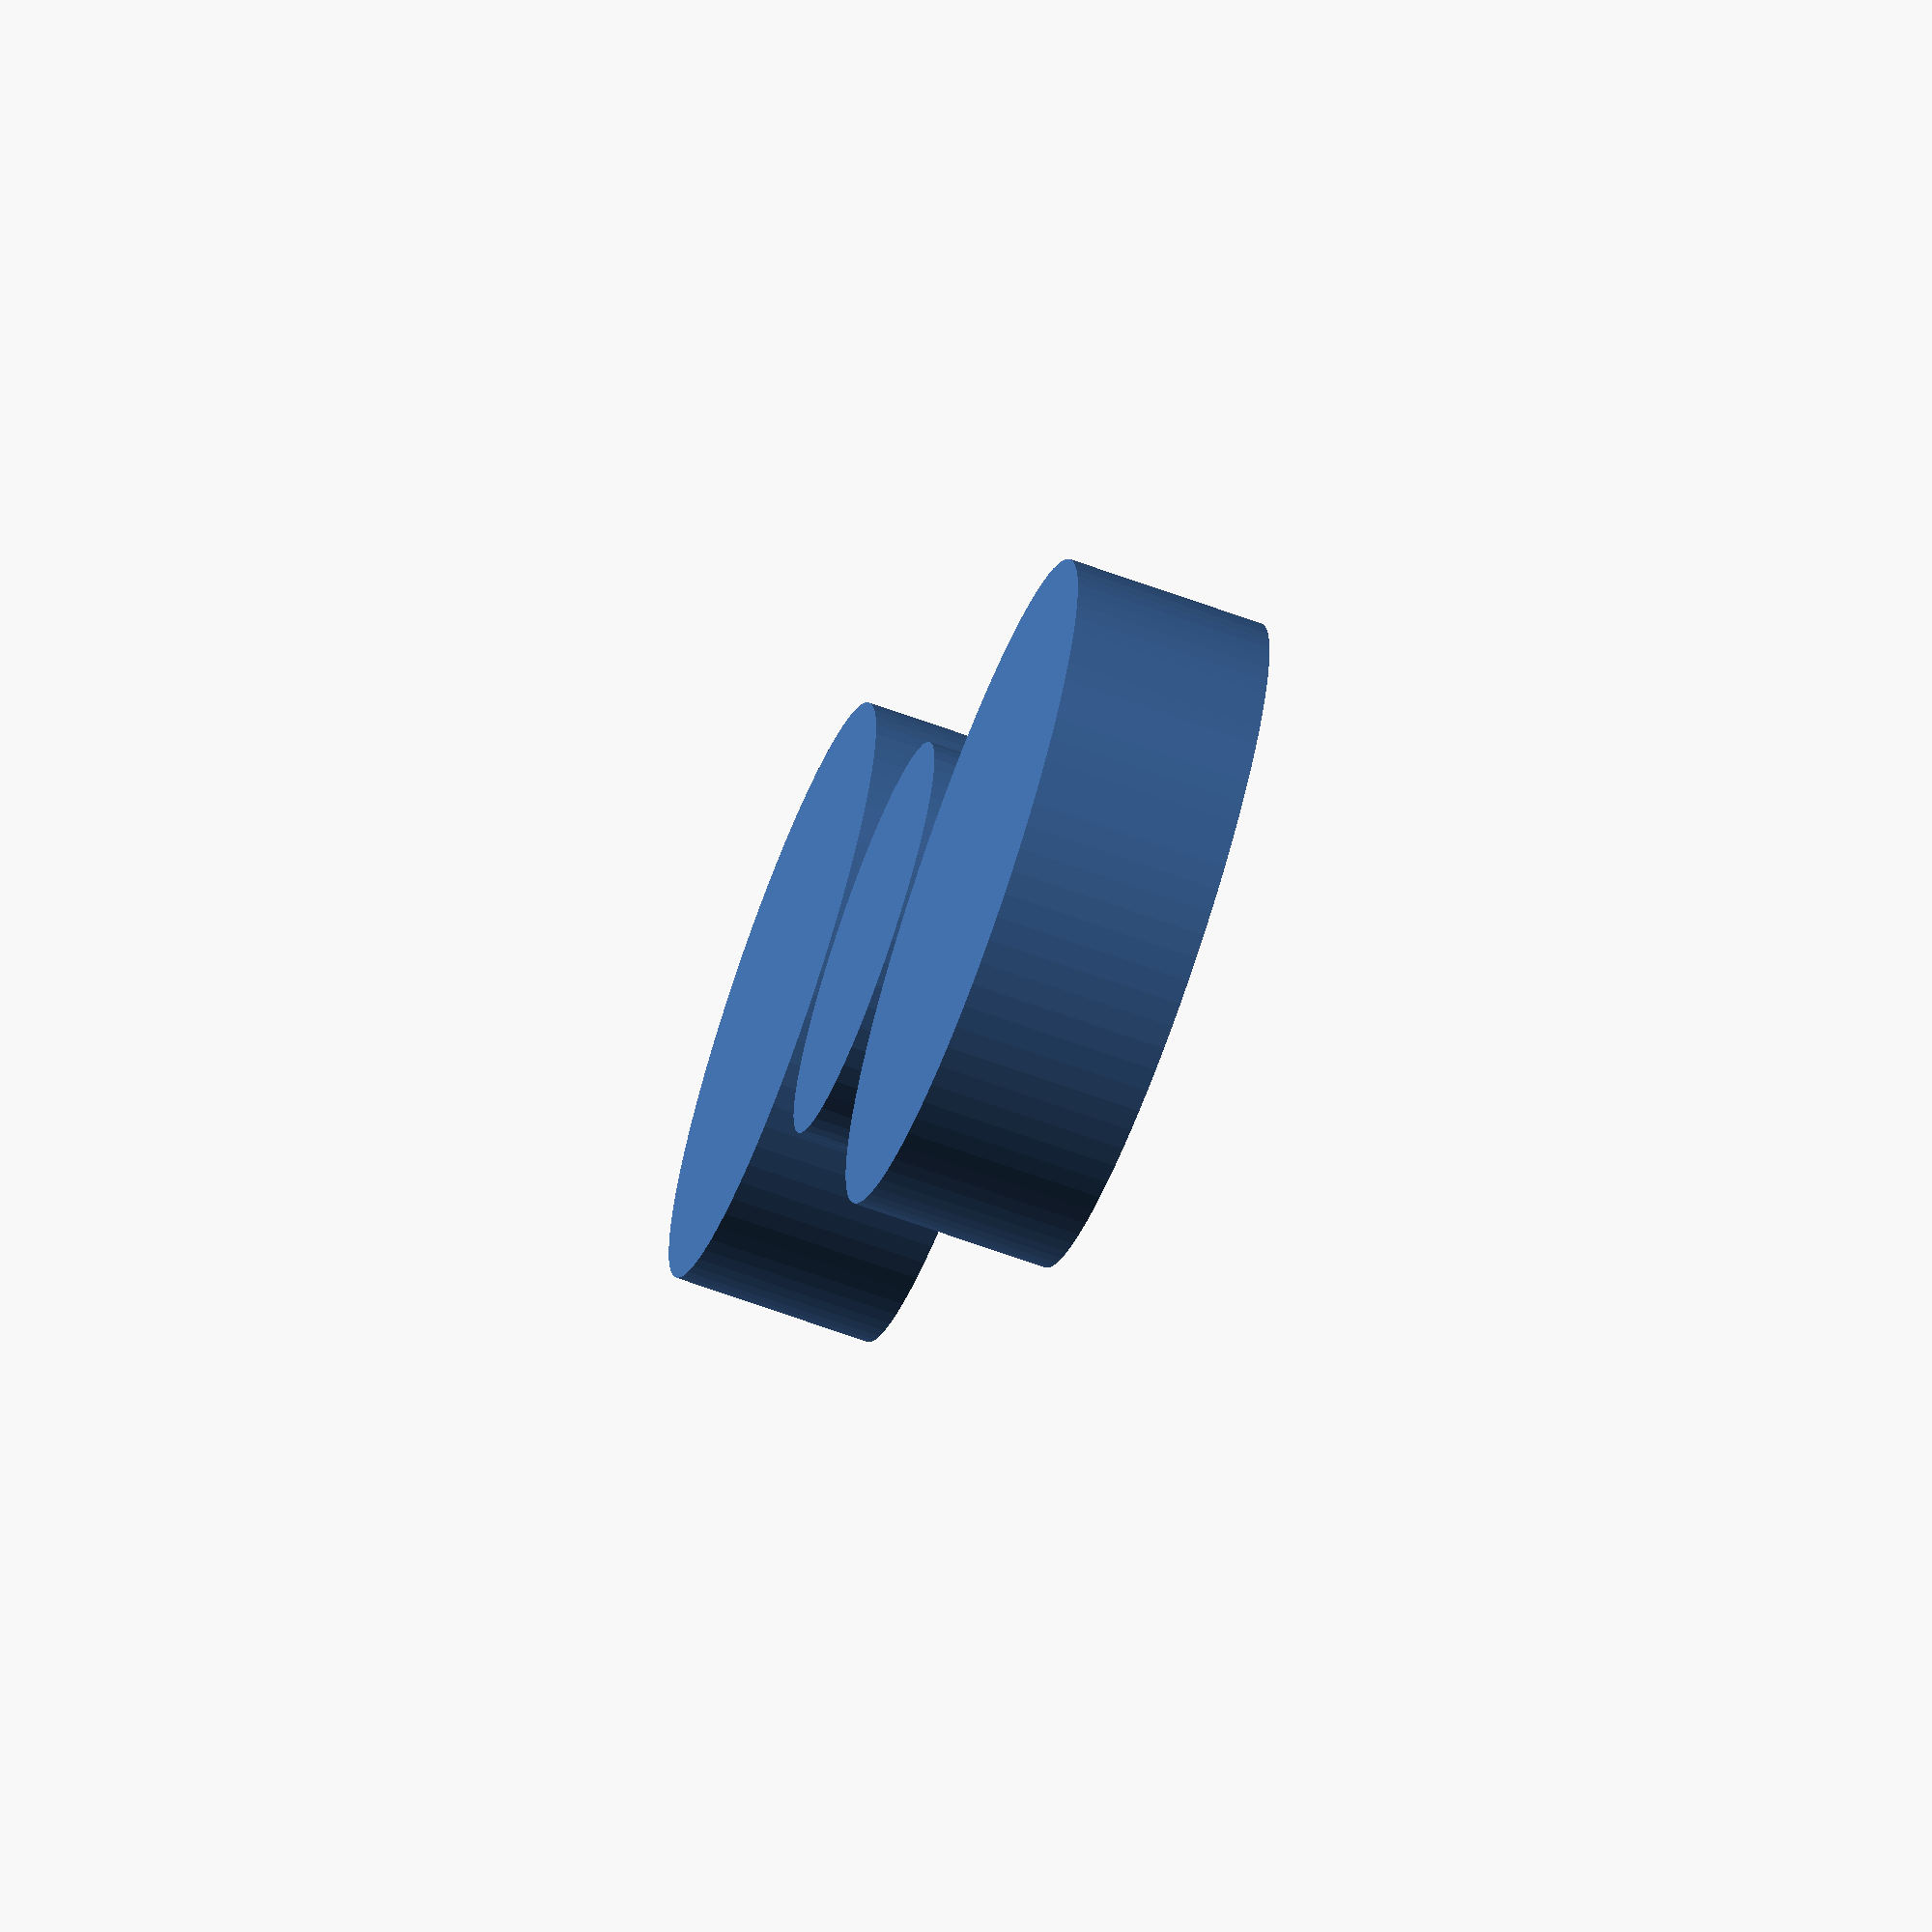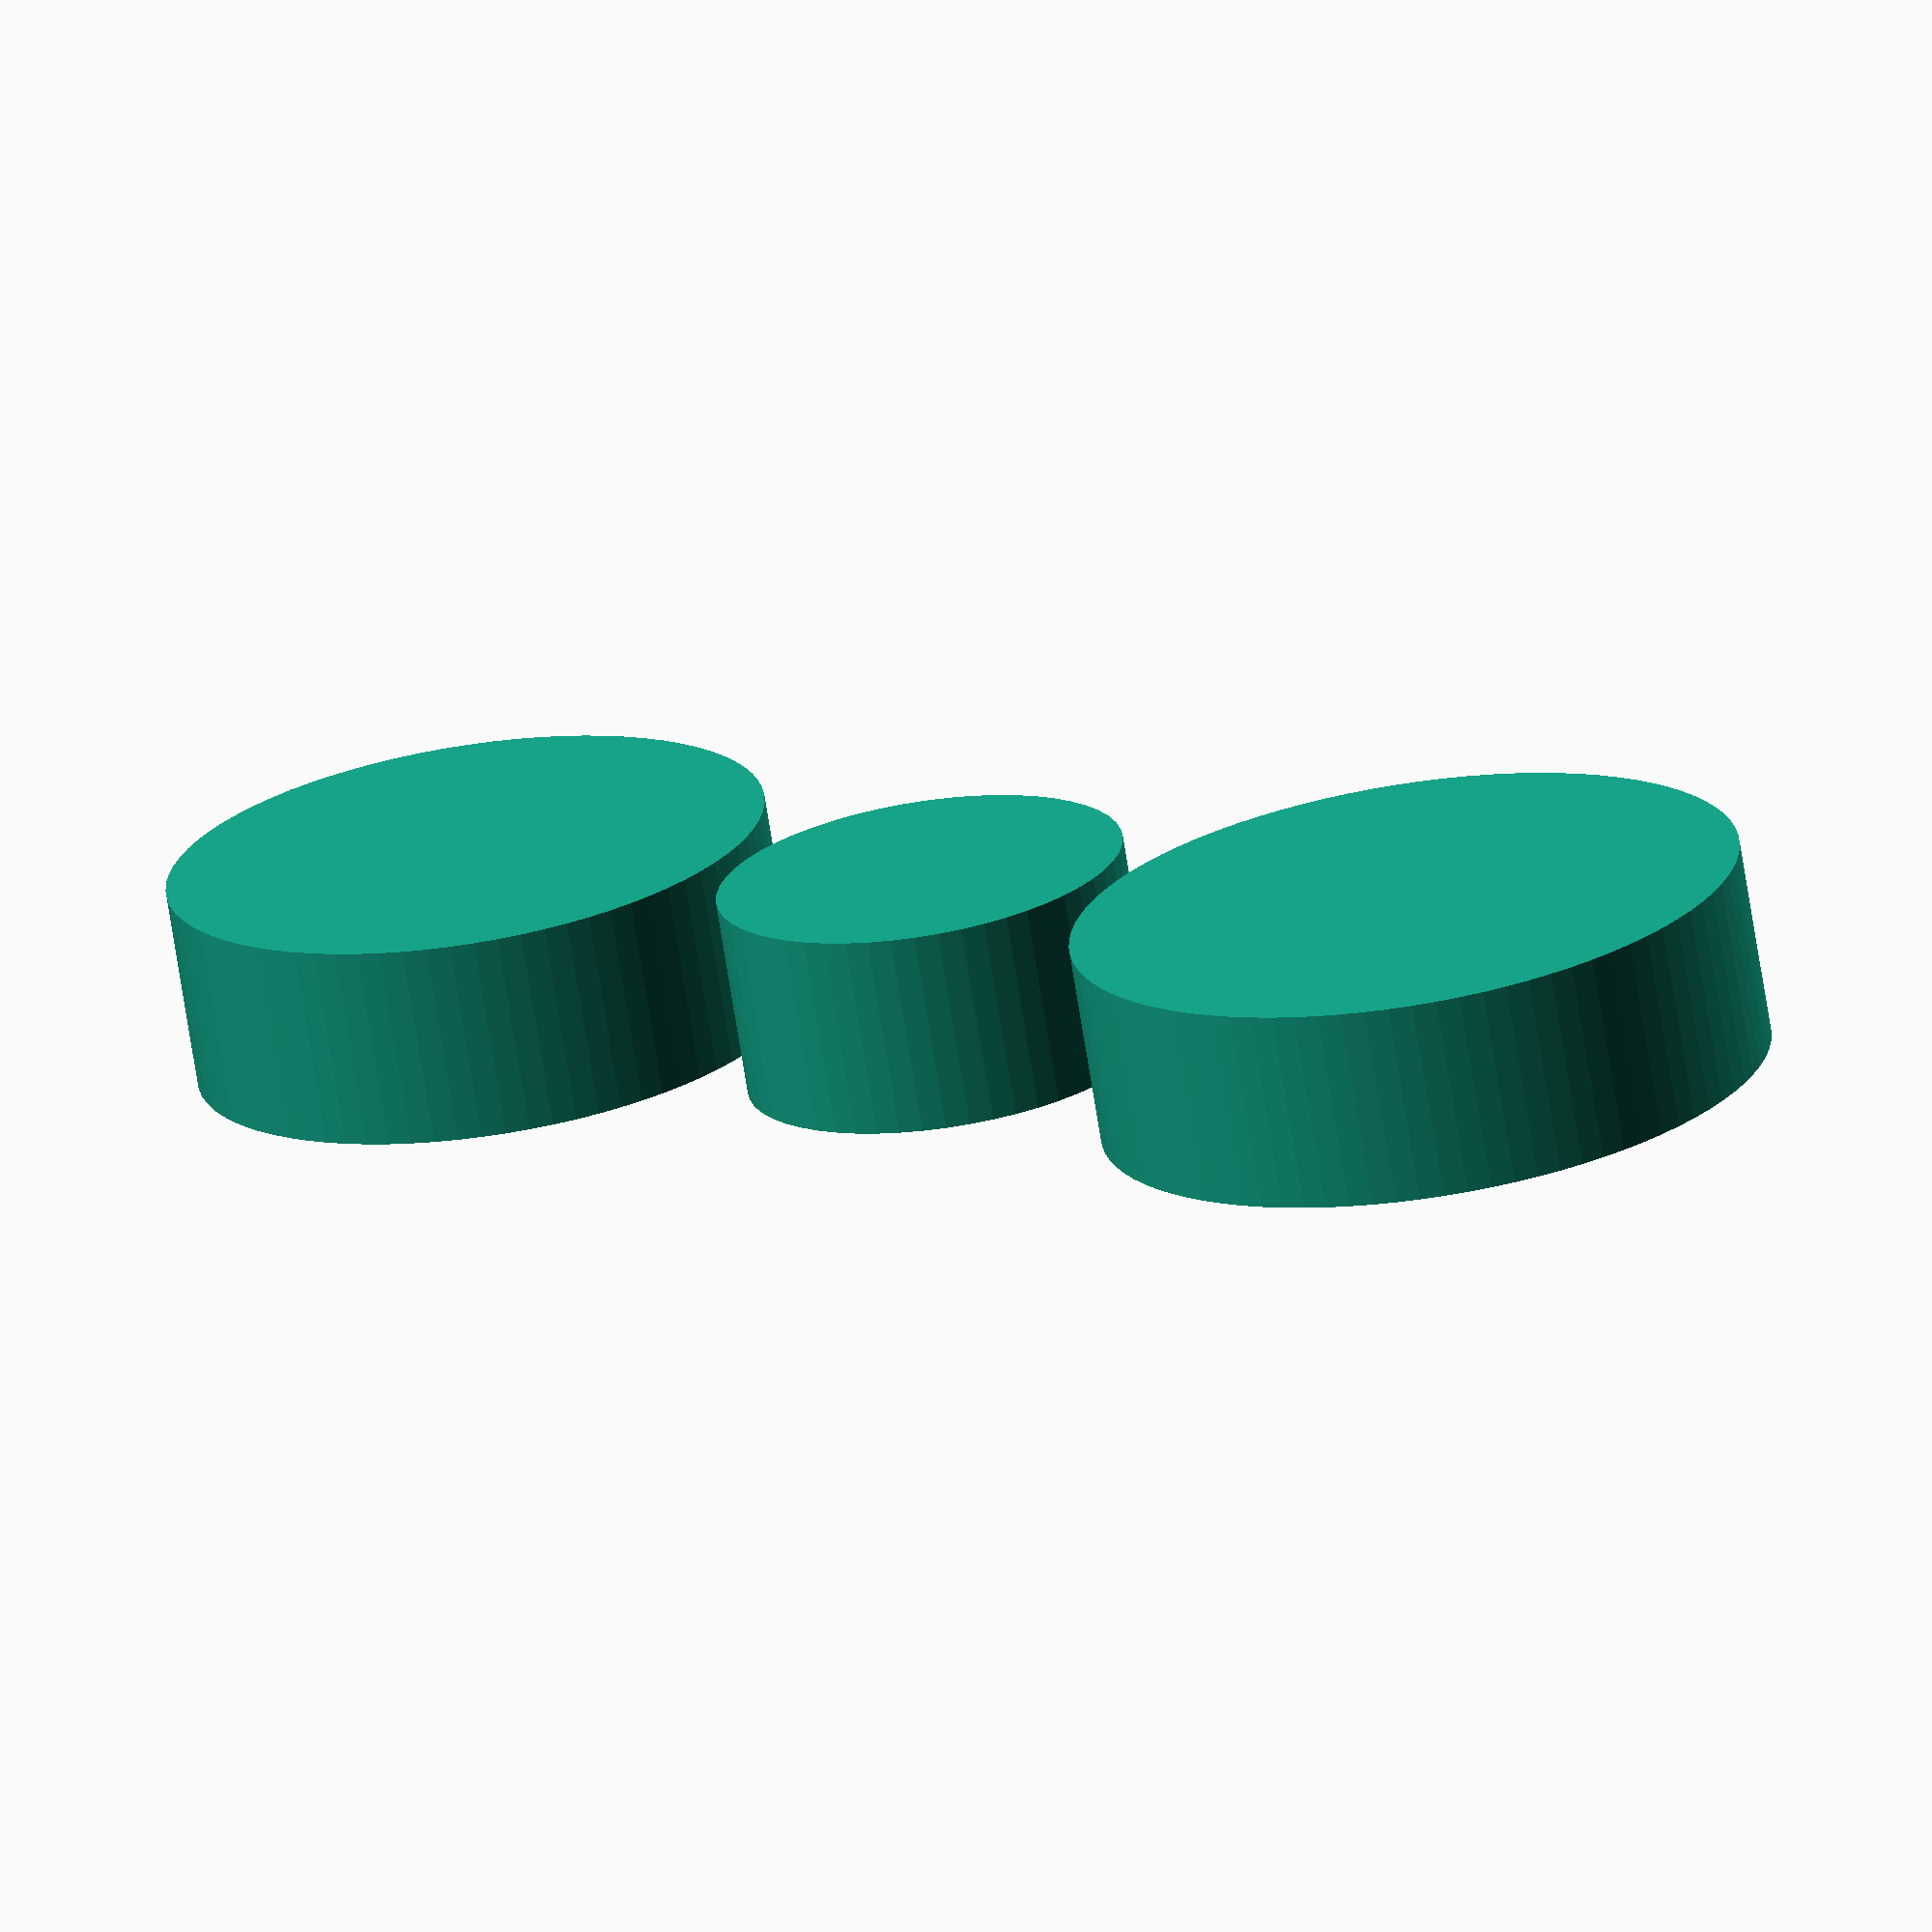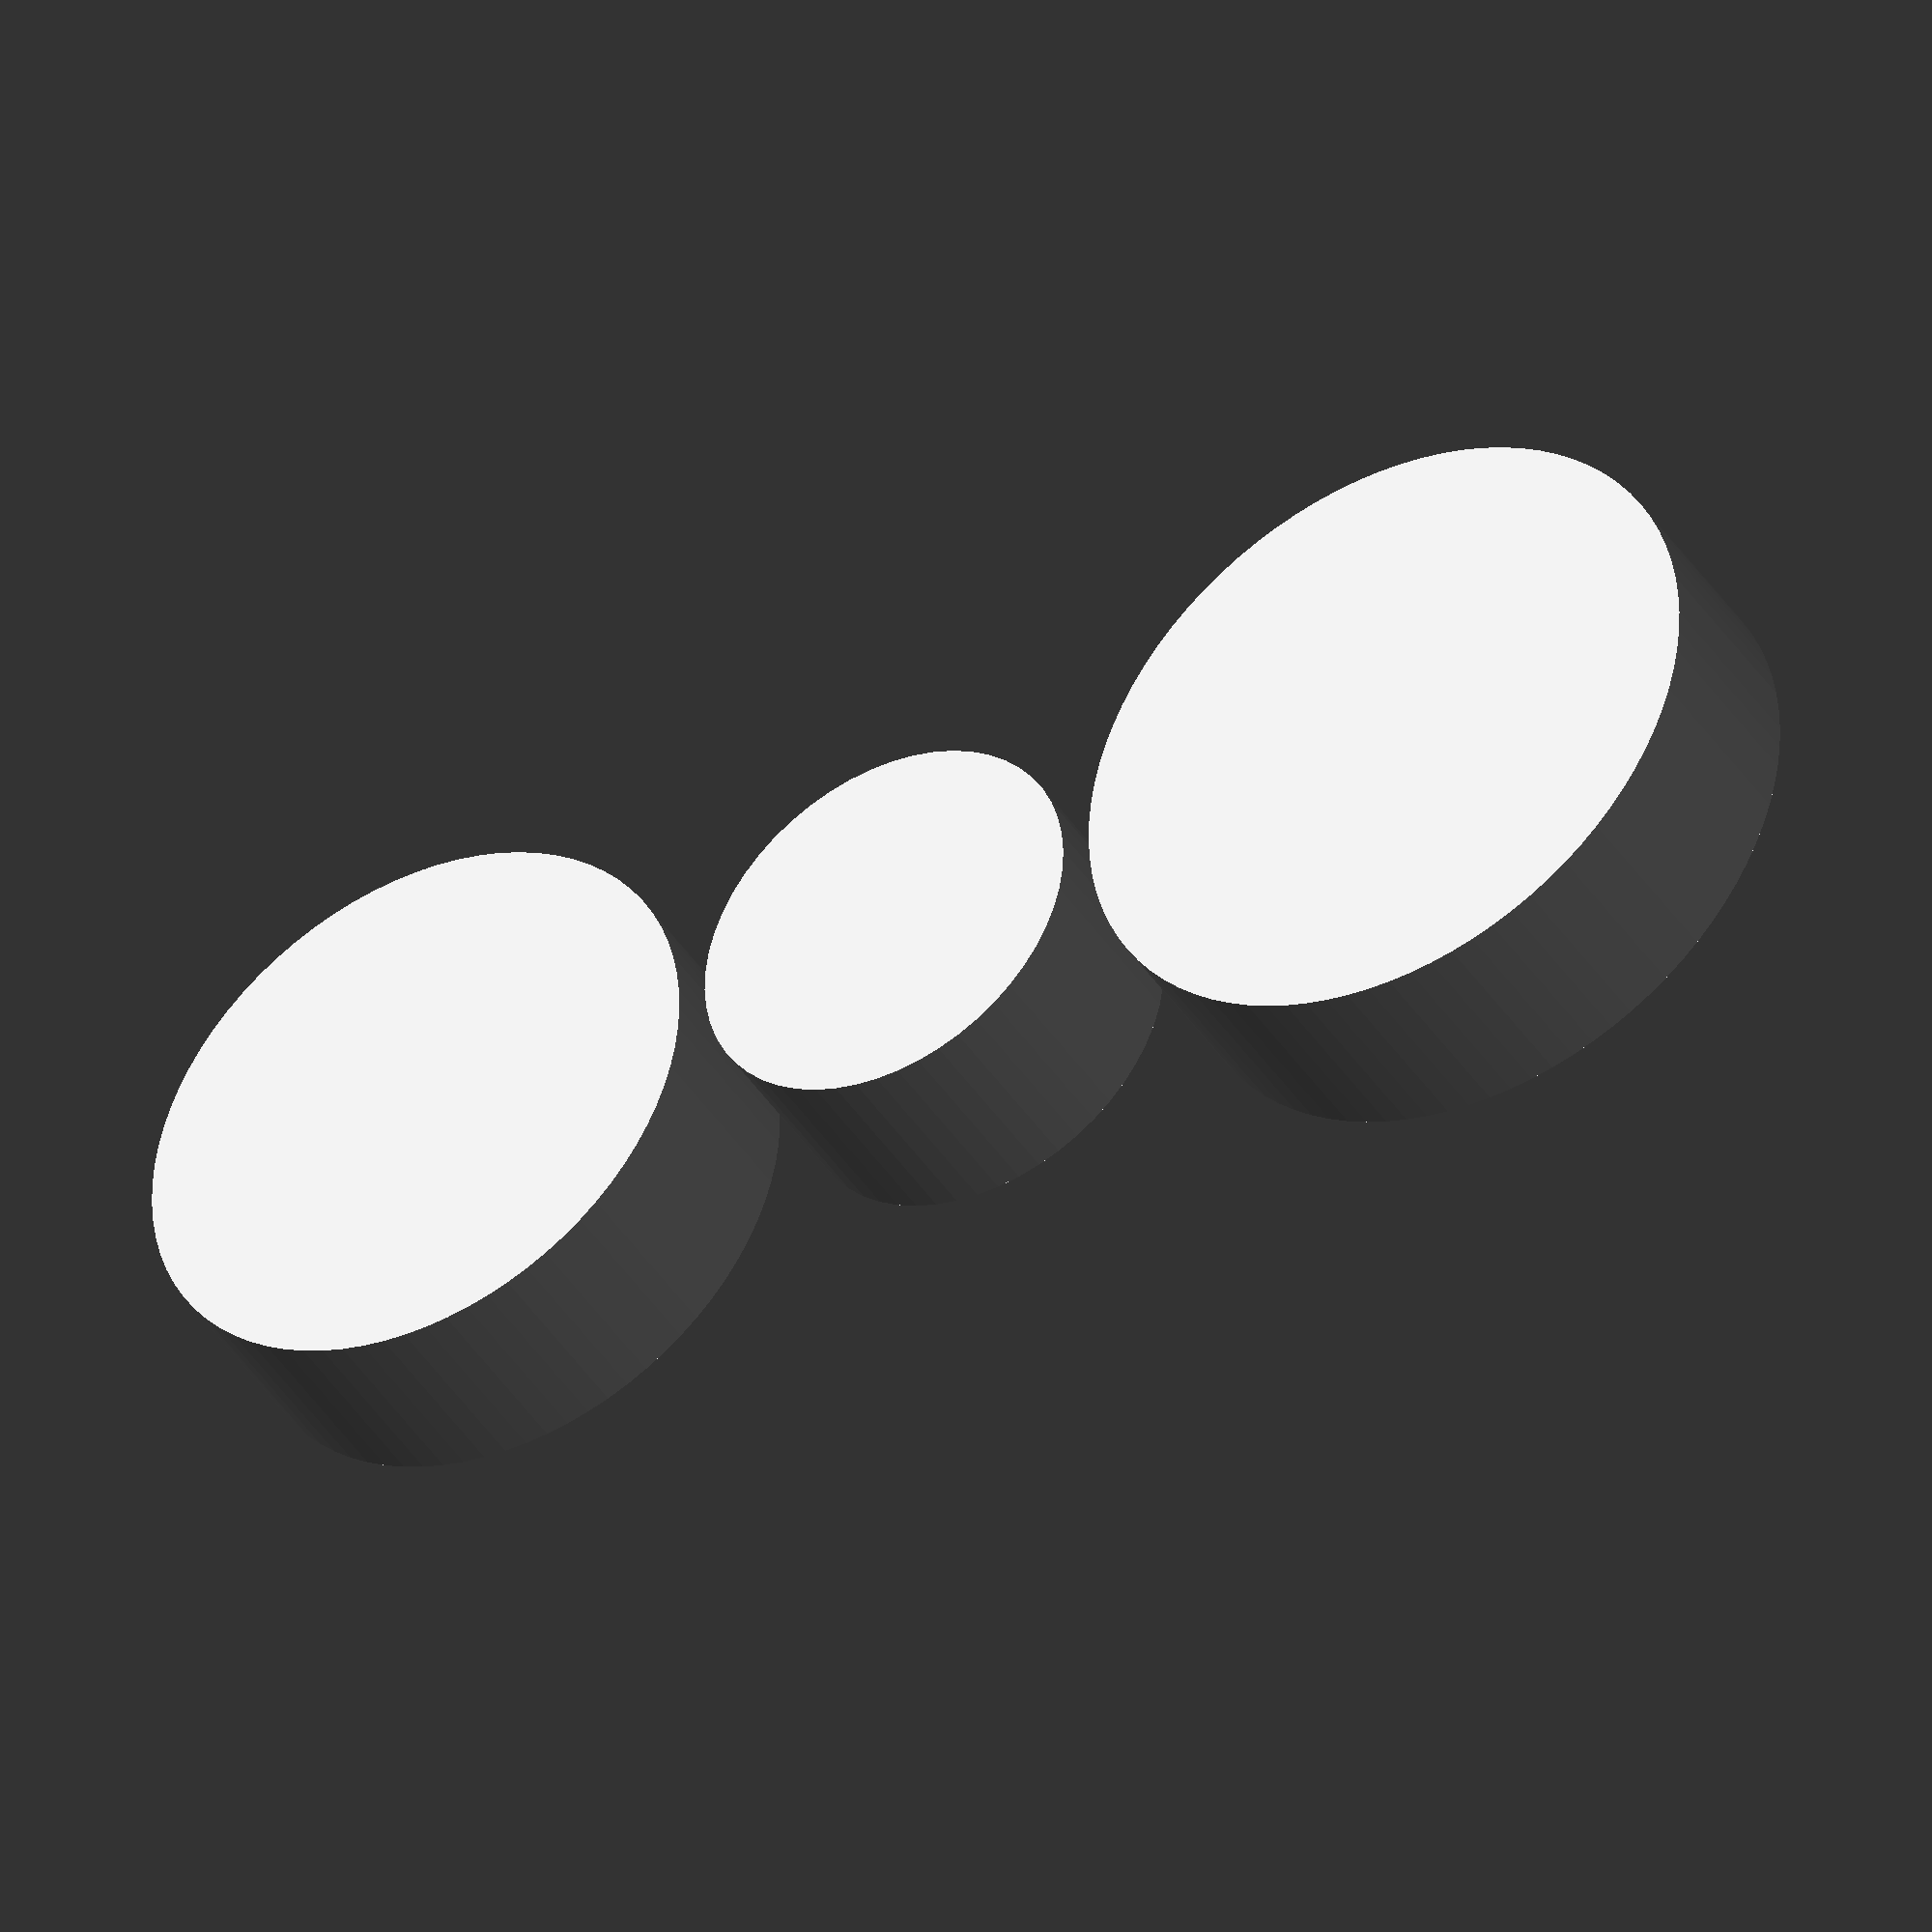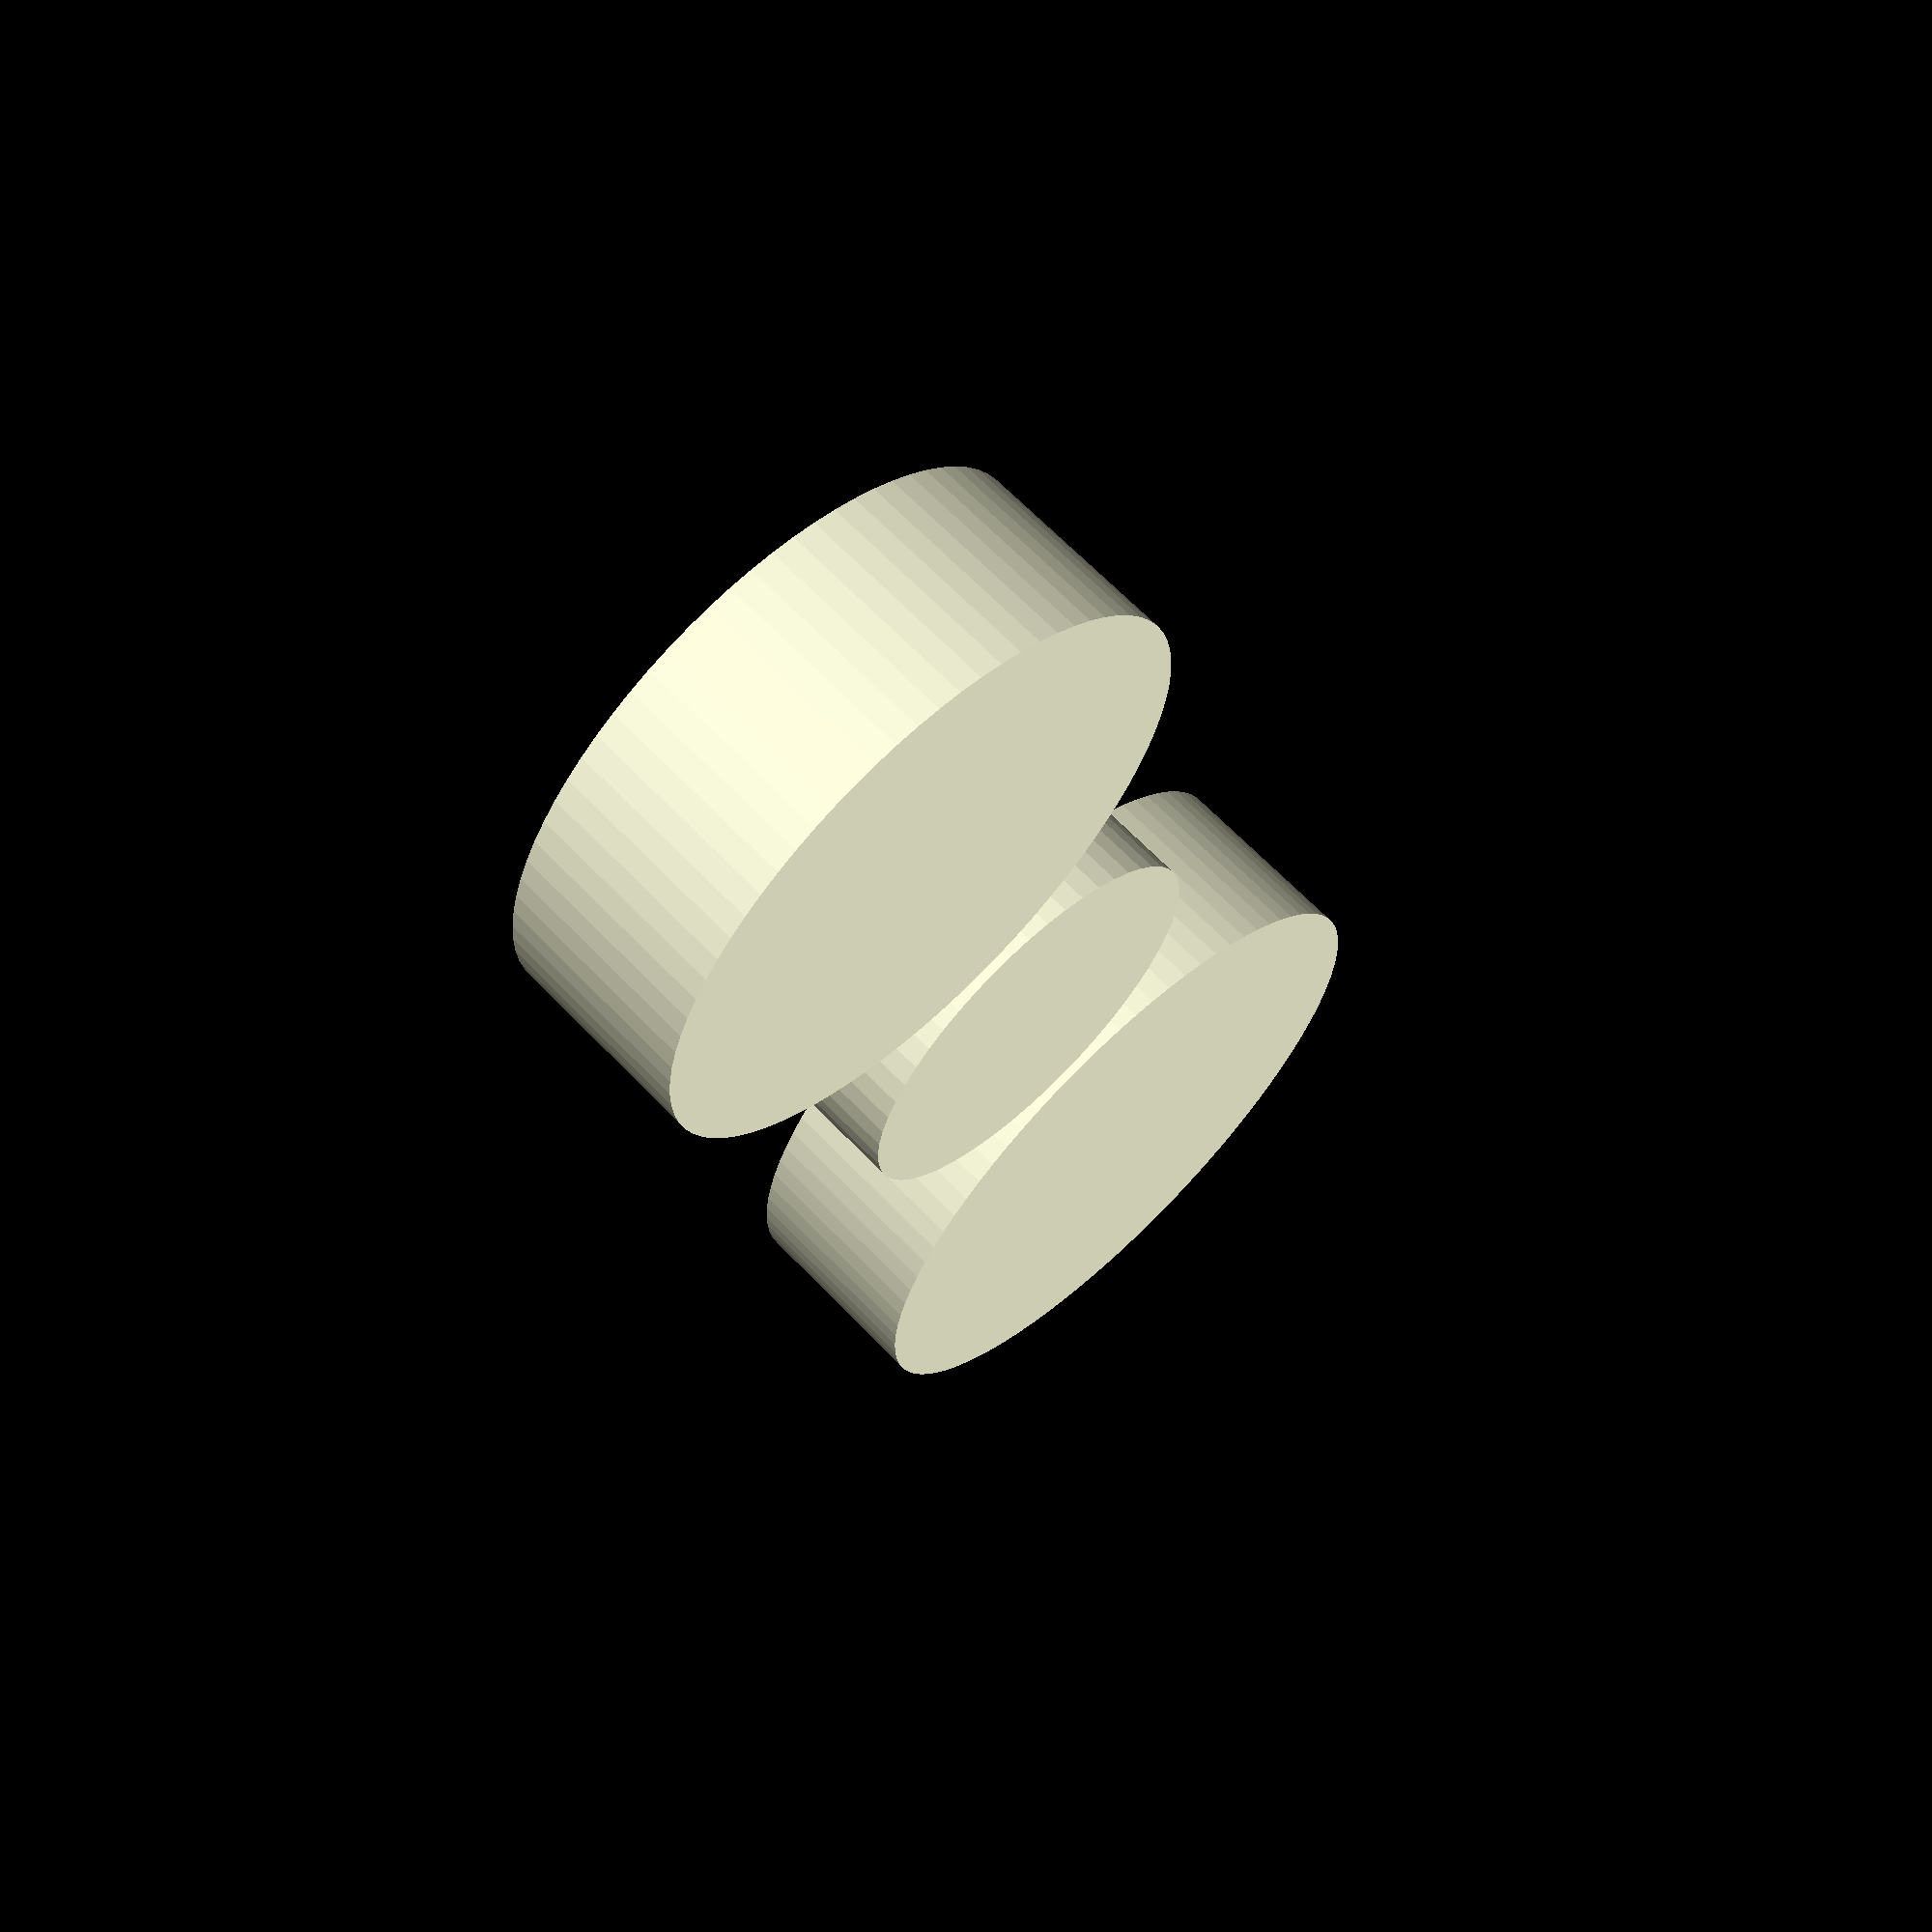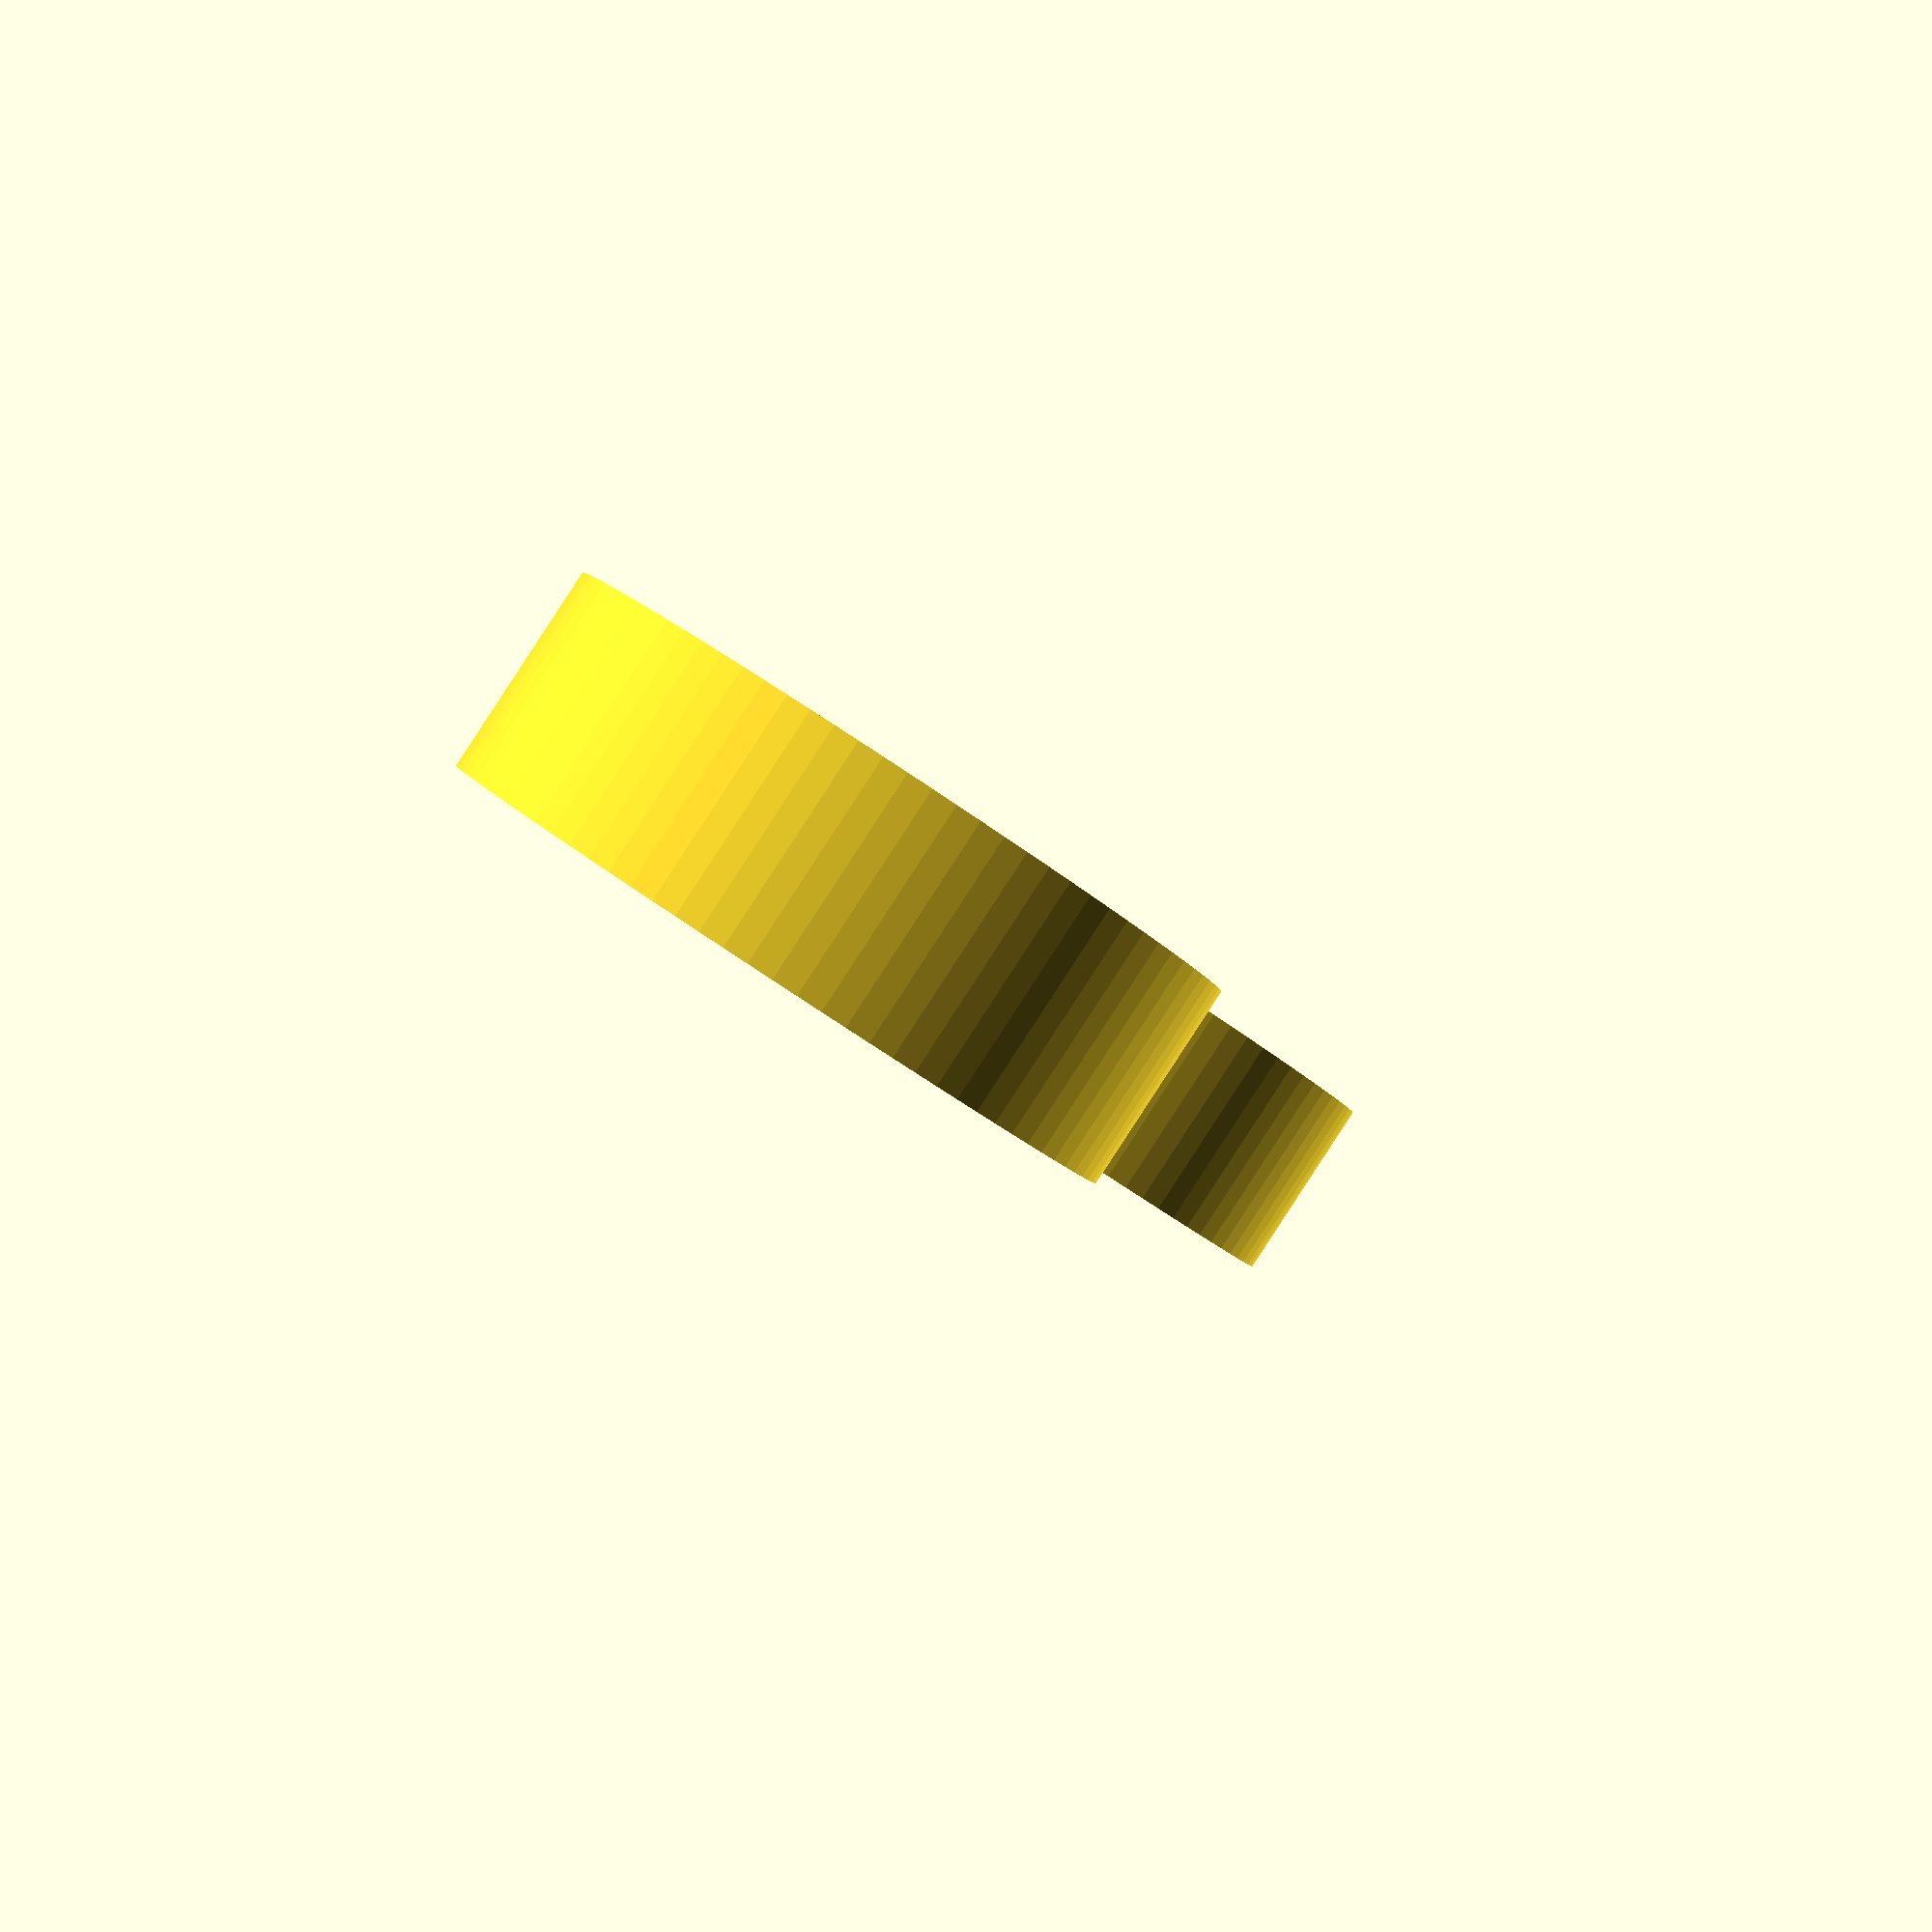
<openscad>
echo(version=version());
$fa=1;
$fs=1;

// Values are in millimeters
extusion_width=0.4;
wall_thickness=3*extusion_width;

//
pipeA = 25;
pipeB = 17;
pipeC = 28;

// Not sure if I'll use bolts or not yet.
// If we put a channel around the outside to hold a ziptie, that might be simpler
// (don't have to figure out places for bolts, don't have to have even spacing.)
bolt_head=5.5;
bolt_w=3;
bolt_l=12;

bolt_needs=bolt_head + wall_thickness*2;

zip_width=4;
zip_needs=zip_width + wall_thickness*2;


use <MCAD/boxes.scad>


box=[
	//bolt_needs + pipeA + wall_thickness + pipeB + wall_thickness + pipeC + bolt_needs,
	wall_thickness*2 + pipeA + wall_thickness + pipeB + wall_thickness + pipeC + wall_thickness*2,
	pipeC + wall_thickness*4,
	zip_needs
];

difference() {
	roundedBox(box, 2, false);

	translate([0,0,0]) {
		union() {
			translate([box[0]/2 - pipeA/2 - wall_thickness*2,0,0])
				cylinder(h=zip_needs+2, d=pipeA, center=true);
			translate([box[0]/2 - pipeA - wall_thickness*3 - pipeB/2,0,0])
				cylinder(h=zip_needs+2, d=pipeB, center=true);
			translate([-box[0]/2 + pipeC/2 + wall_thickness*2,0,0])
				cylinder(h=zip_needs+2, d=pipeC, center=true);
		}
	}


	// Channel for zip tie
	if(false) {
		difference() {
			translate([-box[0]/2, -box[1]/2, -2])
				cube([box[0], box[1], zip_width]);
			roundedBox([box[0]-1, box[1]-1, zip_width+2], 2, true);
		}
	}
}




// vim: set sw=2 ts=2 :

</openscad>
<views>
elev=67.4 azim=240.2 roll=70.0 proj=o view=solid
elev=250.8 azim=31.4 roll=171.0 proj=o view=solid
elev=220.9 azim=181.0 roll=330.4 proj=o view=solid
elev=294.7 azim=284.7 roll=136.4 proj=p view=solid
elev=270.4 azim=104.5 roll=213.2 proj=p view=wireframe
</views>
